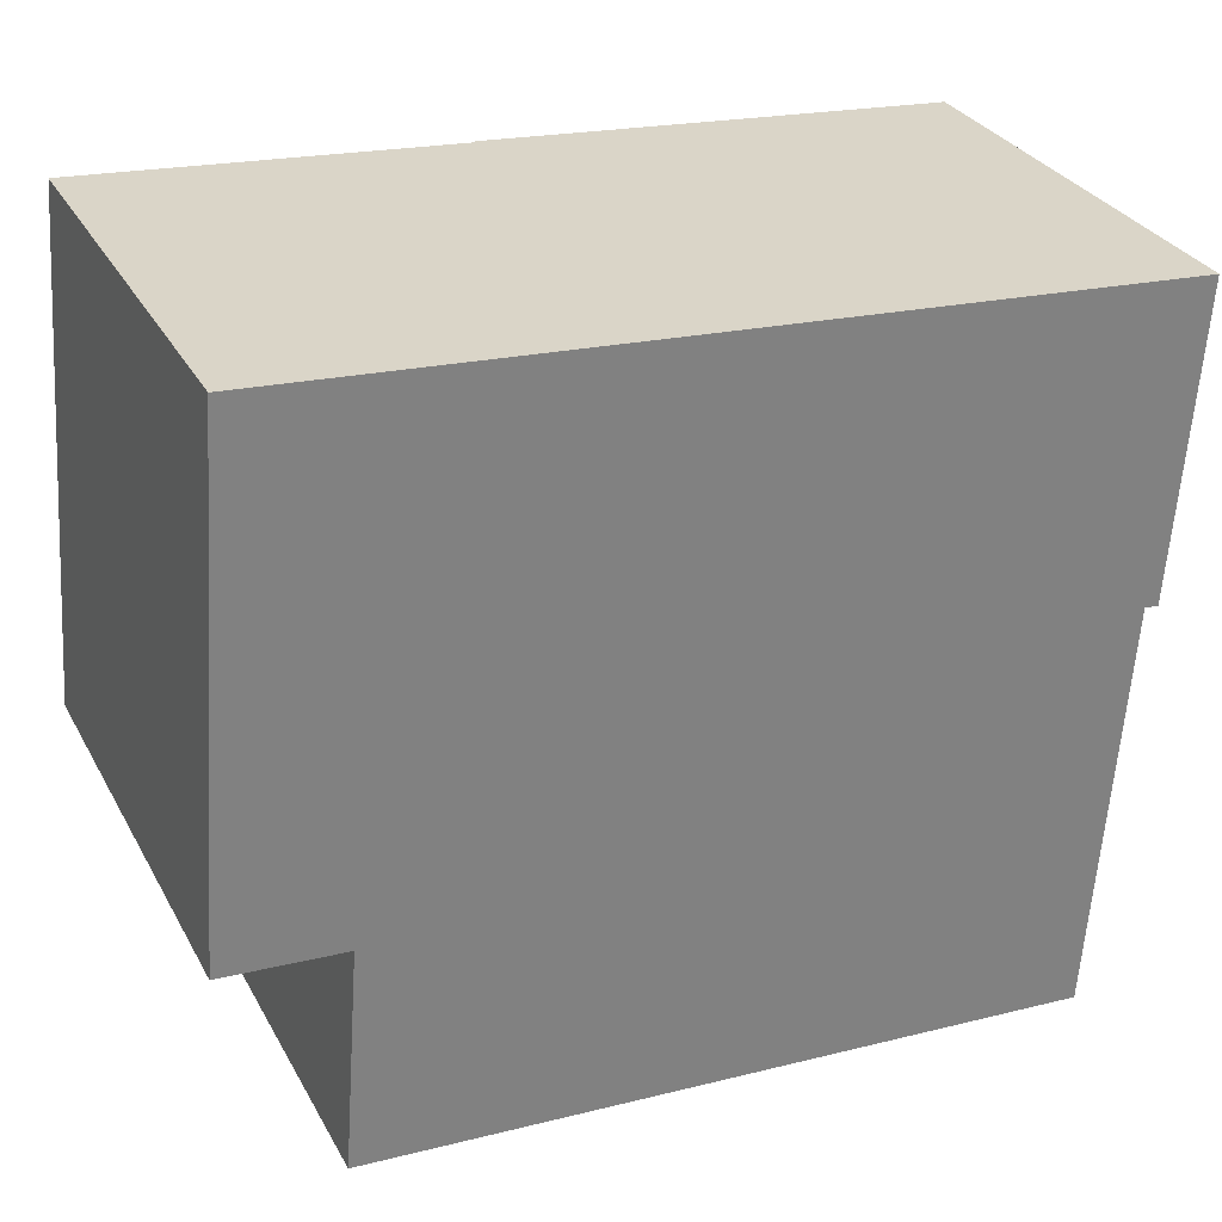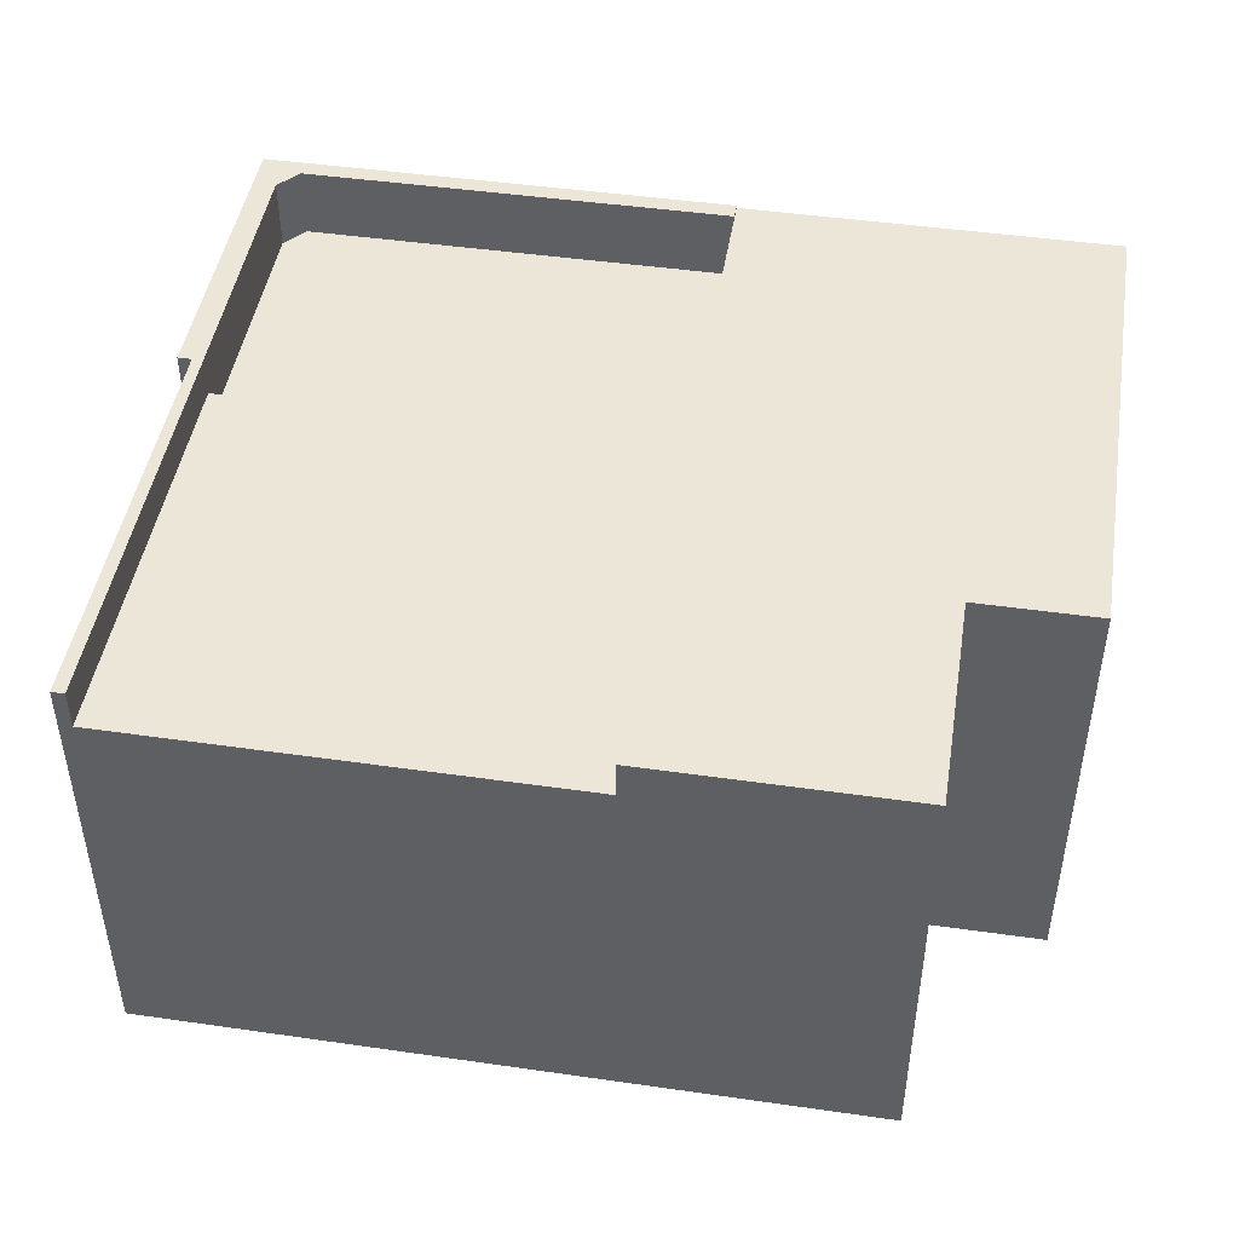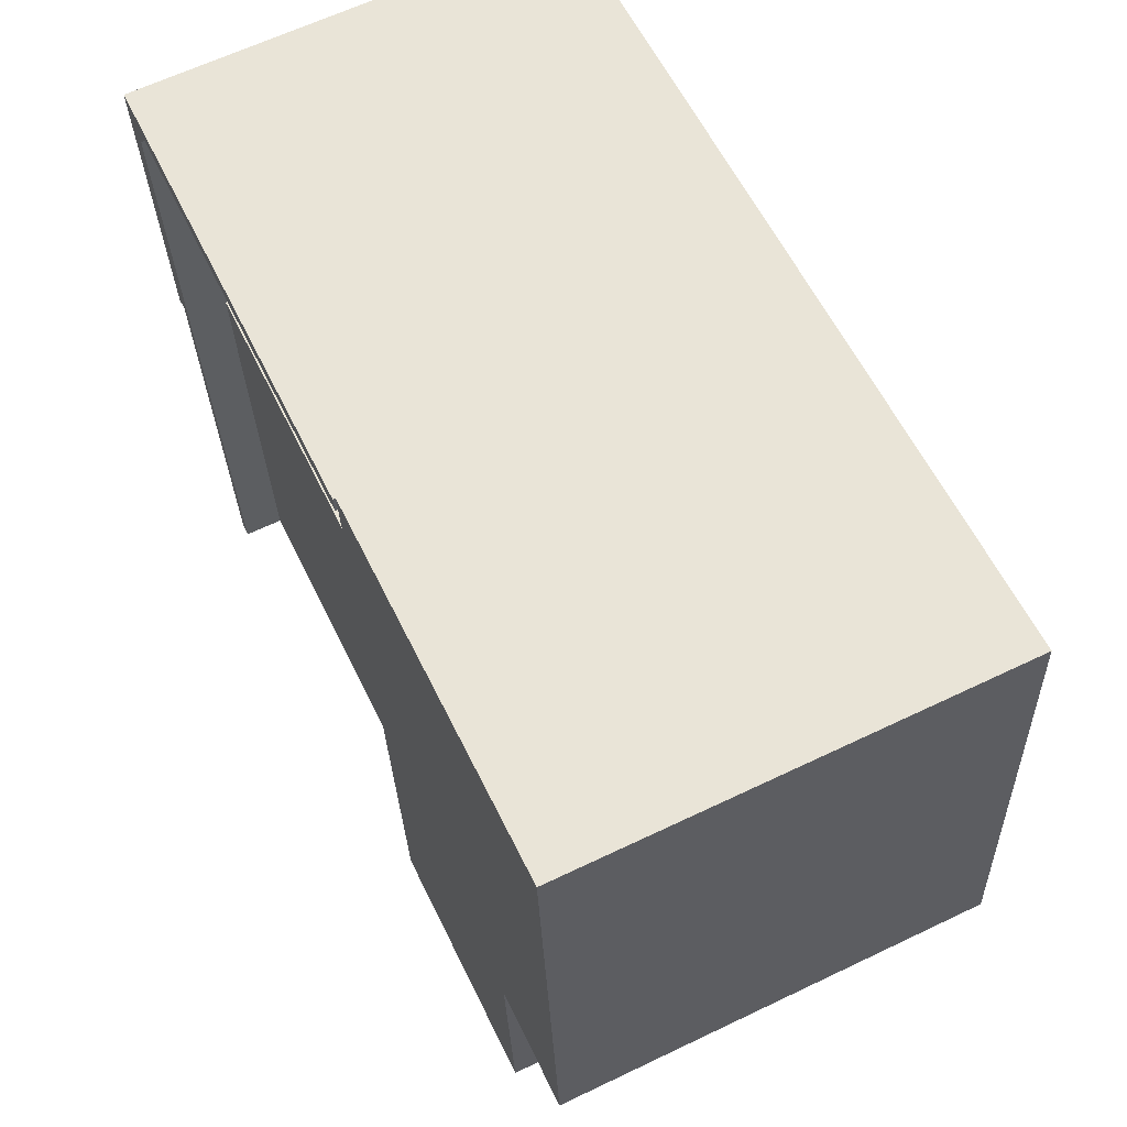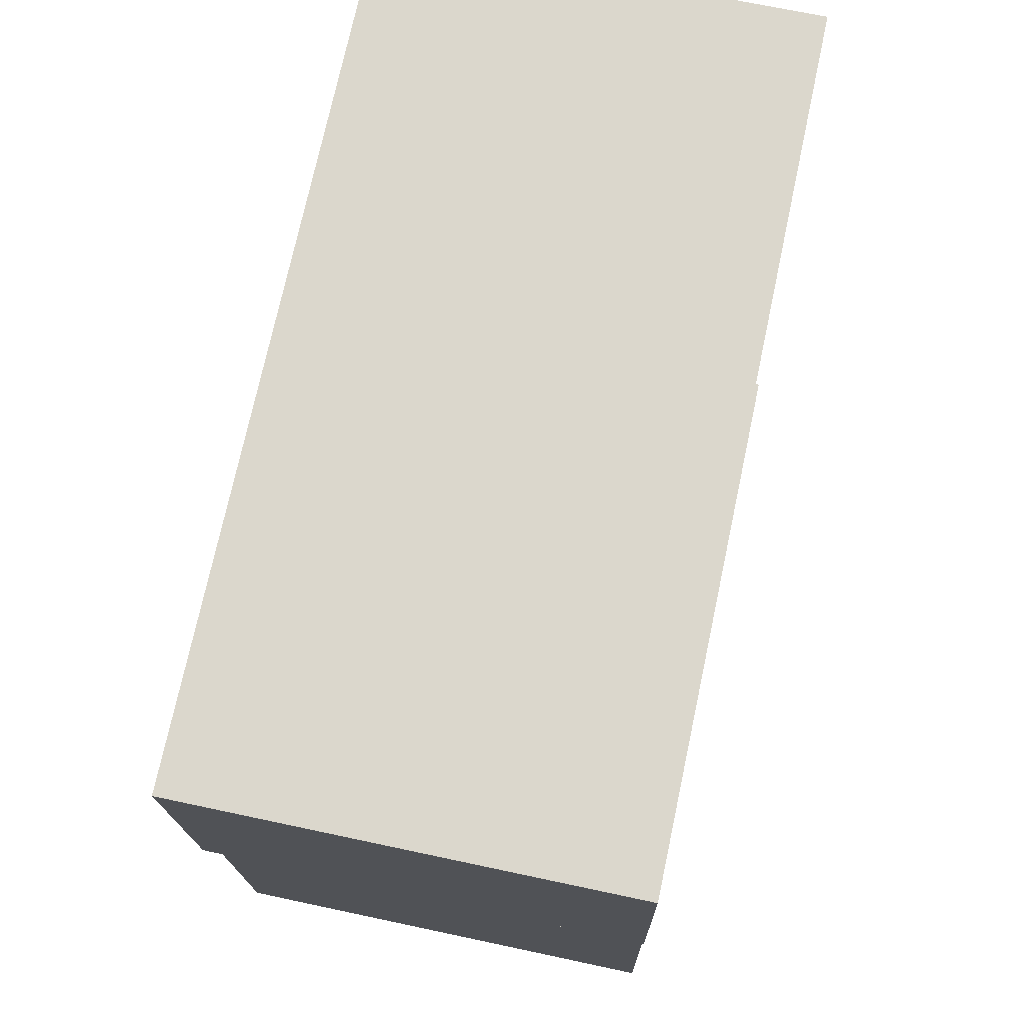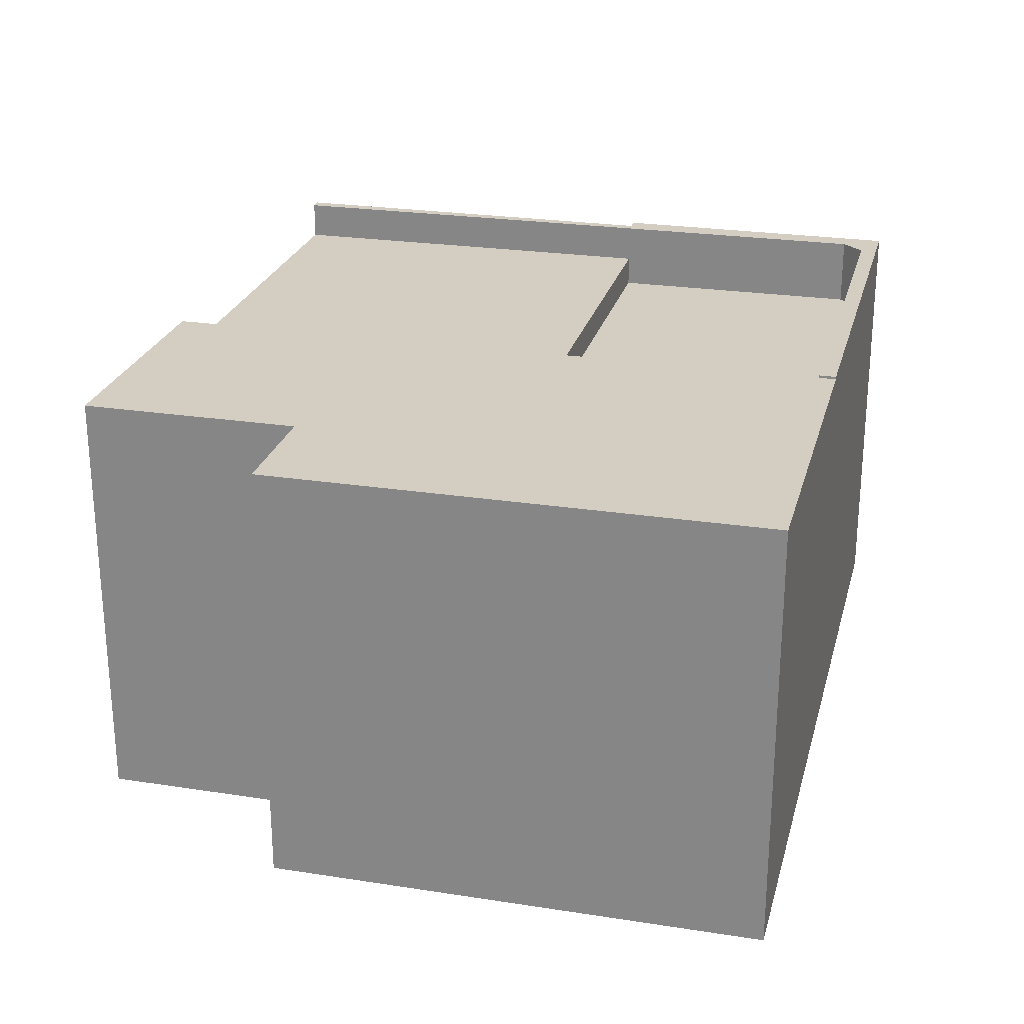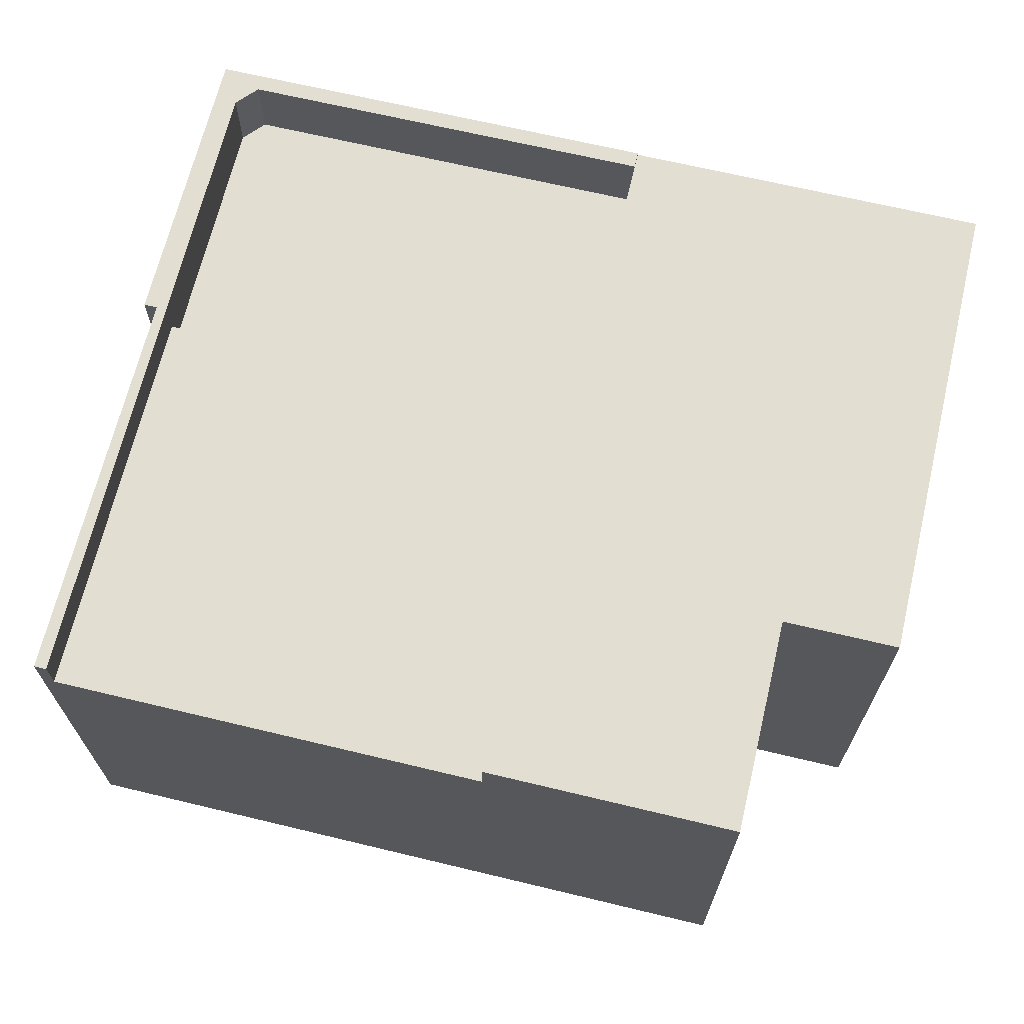
<metadata>
{"format":"obj","ext":"obj","renderer":"f3d","projection":"perspective","resolution":1024,"background":"white","views":[{"elev":30.4,"azim":-24.3,"up":"+Z"},{"elev":46.1,"azim":-166.5,"up":"+Y"},{"elev":63.6,"azim":-115.8,"up":"+Z"},{"elev":69.0,"azim":102.1,"up":"+Z"},{"elev":24.9,"azim":-71.6,"up":"+Y"},{"elev":67.4,"azim":-162.3,"up":"+Y"}]}
</metadata>
<code>
v -8.412 4.877 8.02
v -0.5387 4.877 7.072
v -0.9887 4.877 0.9874
v -8.412 4.877 8.02
v -0.5117 4.877 7.435
v -0.5387 4.877 7.072
v -8.412 4.877 8.02
v -0.9887 4.877 0.9874
v -6.687 4.877 -2.677
v -7.032 4.877 -7.341
v -6.687 4.877 -2.677
v -1.634 4.877 -7.734
v -9.19 4.877 -2.492
v -8.412 4.877 8.02
v -6.687 4.877 -2.677
v -6.687 4.877 -2.677
v -0.9887 4.877 0.9874
v -1.634 4.877 -7.734
v -0.9887 4.099 0.9874
v 8.438 4.099 0.291
v 7.75 4.099 -8.416
v -1.634 4.099 -7.734
v -0.9887 3.43 0.9874
v -0.5387 3.43 7.072
v 8.501 3.43 6.404
v 8.438 3.43 0.291
v 8.501 3.43 6.404
v 8.88 3.43 5.894
v -0.9887 3.43 0.9874
v 8.501 3.43 6.404
v 8.438 3.43 0.291
v -0.5387 4.932 7.072
v -0.5117 4.932 7.435
v 8.501 4.932 6.404
v 8.501 4.932 6.404
v 9.429 4.932 6.701
v 8.88 4.932 5.894
v 8.438 4.932 0.291
v 8.88 4.932 5.894
v 8.662 4.932 0.2744
v -0.5117 4.932 7.435
v 9.429 4.932 6.701
v 8.501 4.932 6.404
v 7.75 4.932 -8.416
v 8.438 4.932 0.291
v 8.662 4.932 0.2744
v 8.019 4.932 -8.436
v 8.88 4.932 5.894
v 9.429 4.932 6.701
v 8.953 4.932 0.2534
v 8.662 4.932 0.2744
v 8.88 4.932 5.894
v 8.953 4.932 0.2534
v -9.19 4.877 -2.492
v -7.938 -4.345 -2.584
v -9.19 -4.345 -2.492
v -7.938 -4.345 -2.584
v -6.687 4.877 -2.677
v -6.687 -4.345 -2.677
v -9.19 4.877 -2.492
v -6.687 4.877 -2.677
v -7.938 -4.345 -2.584
v -8.801 -4.345 2.764
v -8.412 -4.345 8.02
v -8.412 4.877 8.02
v -9.19 4.877 -2.492
v -9.19 -4.345 -2.492
v -8.801 -4.345 2.764
v -9.19 4.877 -2.492
v -8.801 -4.345 2.764
v -8.412 4.877 8.02
v -8.412 4.877 8.02
v -0.5117 3.43 7.435
v -0.5117 4.877 7.435
v -8.412 -4.345 8.02
v -0.5117 -4.345 7.435
v -0.5117 3.43 7.435
v -8.412 4.877 8.02
v -0.5117 -4.345 7.435
v 9.429 -4.345 6.701
v 9.429 3.43 6.701
v -0.5117 3.43 7.435
v -0.5117 3.43 7.435
v 9.429 3.43 6.701
v 9.429 4.932 6.701
v -0.5117 4.877 7.435
v -0.5117 4.932 7.435
v -0.5117 4.877 7.435
v 9.429 4.932 6.701
v -0.9887 4.877 0.9874
v -0.5387 4.877 7.072
v -0.9887 4.099 0.9874
v -0.9887 4.099 0.9874
v -0.5387 3.43 7.072
v -0.9887 3.43 0.9874
v -0.9887 4.099 0.9874
v -0.5387 4.877 7.072
v -0.5387 3.43 7.072
v -1.634 4.877 -7.734
v -0.9887 4.877 0.9874
v -0.9887 4.099 0.9874
v -1.634 4.099 -7.734
v -7.032 4.877 -7.341
v -1.634 4.099 -7.734
v -1.634 -4.345 -7.734
v -7.032 -4.345 -7.341
v -7.032 4.877 -7.341
v -1.634 4.877 -7.734
v -1.634 4.099 -7.734
v 7.75 4.099 -8.416
v 8.019 4.099 -8.436
v 8.019 -4.345 -8.436
v 7.75 -4.345 -8.416
v -1.634 4.099 -7.734
v 7.75 4.099 -8.416
v 7.75 -4.345 -8.416
v -1.634 -4.345 -7.734
v 7.75 4.932 -8.416
v 8.019 4.932 -8.436
v 8.019 4.099 -8.436
v 7.75 4.099 -8.416
v -7.032 -4.345 -7.341
v -6.687 -4.345 -2.677
v -6.687 4.877 -2.677
v -7.032 4.877 -7.341
v -0.9887 3.43 0.9874
v 8.438 3.43 0.291
v 8.438 4.099 0.291
v -0.9887 4.099 0.9874
v 8.019 4.099 -8.436
v 8.662 3.43 0.2744
v 8.662 -4.345 0.2744
v 8.019 -4.345 -8.436
v 8.019 4.099 -8.436
v 8.662 4.099 0.2744
v 8.662 3.43 0.2744
v 8.019 4.932 -8.436
v 8.662 4.932 0.2744
v 8.662 4.099 0.2744
v 8.019 4.099 -8.436
v 8.953 3.43 0.2534
v 9.429 3.43 6.701
v 9.429 -4.345 6.701
v 8.953 -4.345 0.2534
v 8.953 4.932 0.2534
v 9.429 4.932 6.701
v 9.429 3.43 6.701
v 8.953 3.43 0.2534
v 8.662 3.43 0.2744
v 8.808 -4.345 0.2639
v 8.662 -4.345 0.2744
v 8.808 -4.345 0.2639
v 8.953 3.43 0.2534
v 8.953 -4.345 0.2534
v 8.662 3.43 0.2744
v 8.953 3.43 0.2534
v 8.808 -4.345 0.2639
v 8.662 4.932 0.2744
v 8.953 4.932 0.2534
v 8.662 4.099 0.2744
v 8.662 4.099 0.2744
v 8.953 3.43 0.2534
v 8.662 3.43 0.2744
v 8.662 4.099 0.2744
v 8.953 4.932 0.2534
v 8.953 3.43 0.2534
v 8.501 4.932 6.404
v 8.88 4.932 5.894
v 8.88 3.43 5.894
v 8.501 3.43 6.404
v -0.5387 4.932 7.072
v 8.501 4.932 6.404
v -0.5387 4.877 7.072
v -0.5387 4.877 7.072
v 8.501 4.932 6.404
v 8.501 3.43 6.404
v -0.5387 3.43 7.072
v 8.438 4.099 0.291
v 8.88 3.43 5.894
v 8.88 4.932 5.894
v 8.438 4.932 0.291
v 8.438 4.099 0.291
v 8.438 3.43 0.291
v 8.88 3.43 5.894
v 7.75 4.099 -8.416
v 8.438 4.099 0.291
v 8.438 4.932 0.291
v 7.75 4.932 -8.416
v -0.5387 4.877 7.072
v -0.5117 4.877 7.435
v -0.5117 4.932 7.435
v -0.5387 4.932 7.072
v -7.032 -4.345 -7.341
v -1.634 -4.345 -7.734
v 7.75 -4.345 -8.416
v 8.019 -4.345 -8.436
v 8.662 -4.345 0.2744
v 8.808 -4.345 0.2639
v 8.953 -4.345 0.2534
v 9.429 -4.345 6.701
v -0.5117 -4.345 7.435
v -8.412 -4.345 8.02
v -8.801 -4.345 2.764
v -9.19 -4.345 -2.492
v -7.938 -4.345 -2.584
v -6.687 -4.345 -2.677
g CDNNDG02_0011420
f 1 2 3
f 4 5 6
f 7 8 9
f 10 11 12
f 13 14 15
f 16 17 18
f 19 21 22
f 19 20 21
f 23 24 25
f 26 27 28
f 29 30 31
f 32 33 34
f 35 36 37
f 38 39 40
f 41 42 43
f 47 44 45
f 45 46 47
f 48 49 50
f 51 52 53
f 54 55 56
f 57 58 59
f 60 61 62
f 63 64 65
f 66 67 68
f 69 70 71
f 72 73 74
f 75 77 78
f 75 76 77
f 82 79 81
f 81 79 80
f 86 83 84
f 85 86 84
f 87 88 89
f 90 91 92
f 93 94 95
f 96 97 98
f 102 99 101
f 101 99 100
f 104 105 106
f 103 104 106
f 107 108 109
f 111 112 113
f 110 111 113
f 117 114 116
f 115 116 114
f 118 120 121
f 118 119 120
f 124 125 123
f 122 123 125
f 129 126 128
f 128 126 127
f 133 131 132
f 133 130 131
f 134 135 136
f 138 139 140
f 137 138 140
f 144 141 143
f 143 141 142
f 145 147 148
f 145 146 147
f 149 150 151
f 152 153 154
f 155 156 157
f 158 159 160
f 161 162 163
f 164 165 166
f 167 168 169
f 170 167 169
f 171 172 173
f 174 176 177
f 174 175 176
f 178 180 181
f 178 179 180
f 182 183 184
f 185 186 187
f 188 185 187
f 192 189 191
f 190 191 189
f 193 194 206
f 203 205 206
f 203 204 205
f 201 203 206
f 194 195 197
f 201 202 203
f 195 196 197
f 194 197 201
f 197 198 200
f 194 201 206
f 198 199 200
f 197 200 201

</code>
